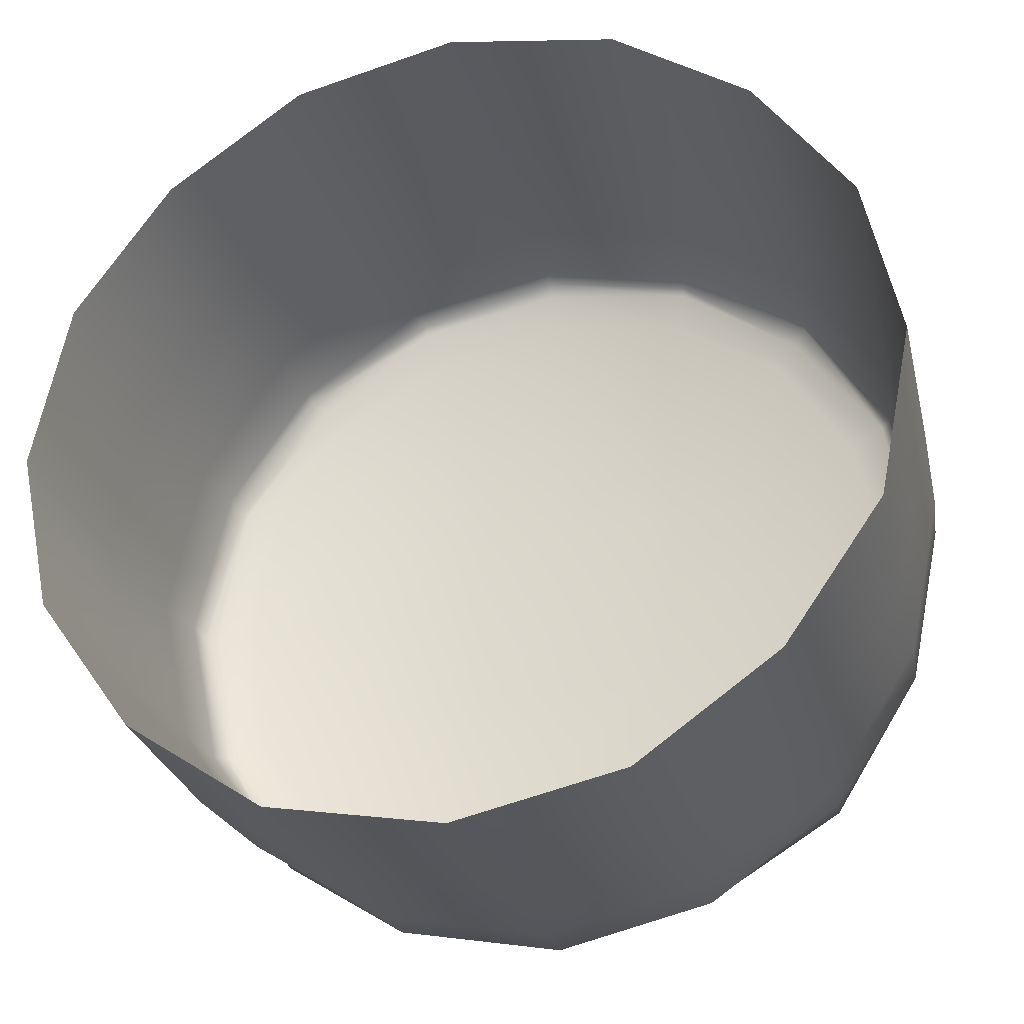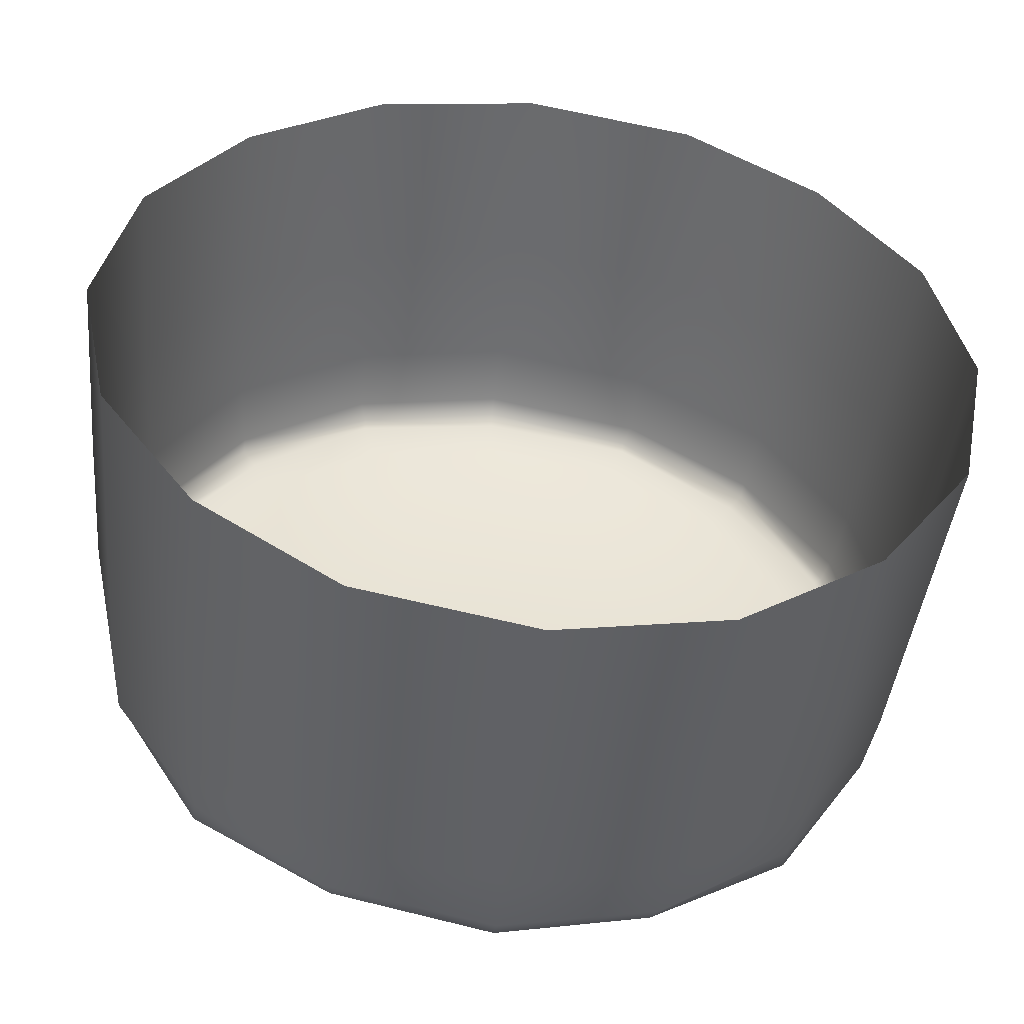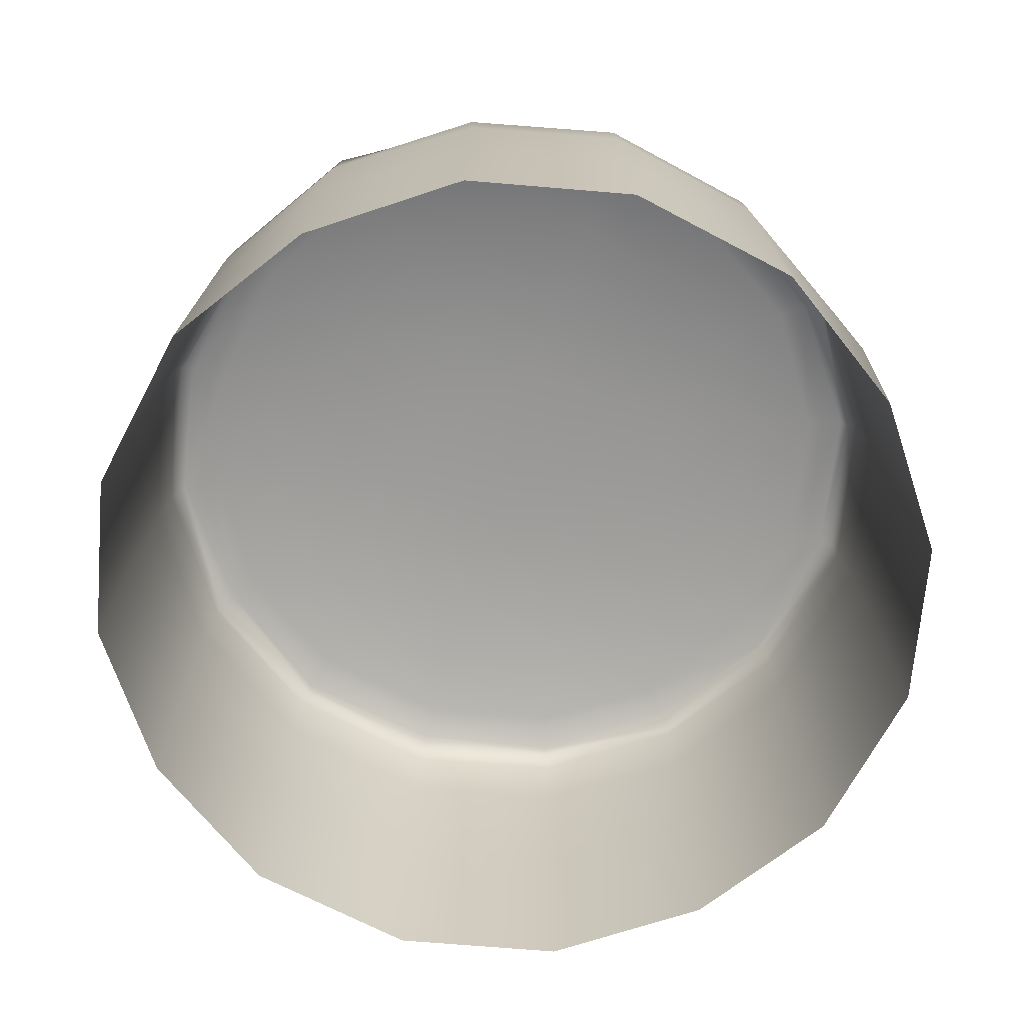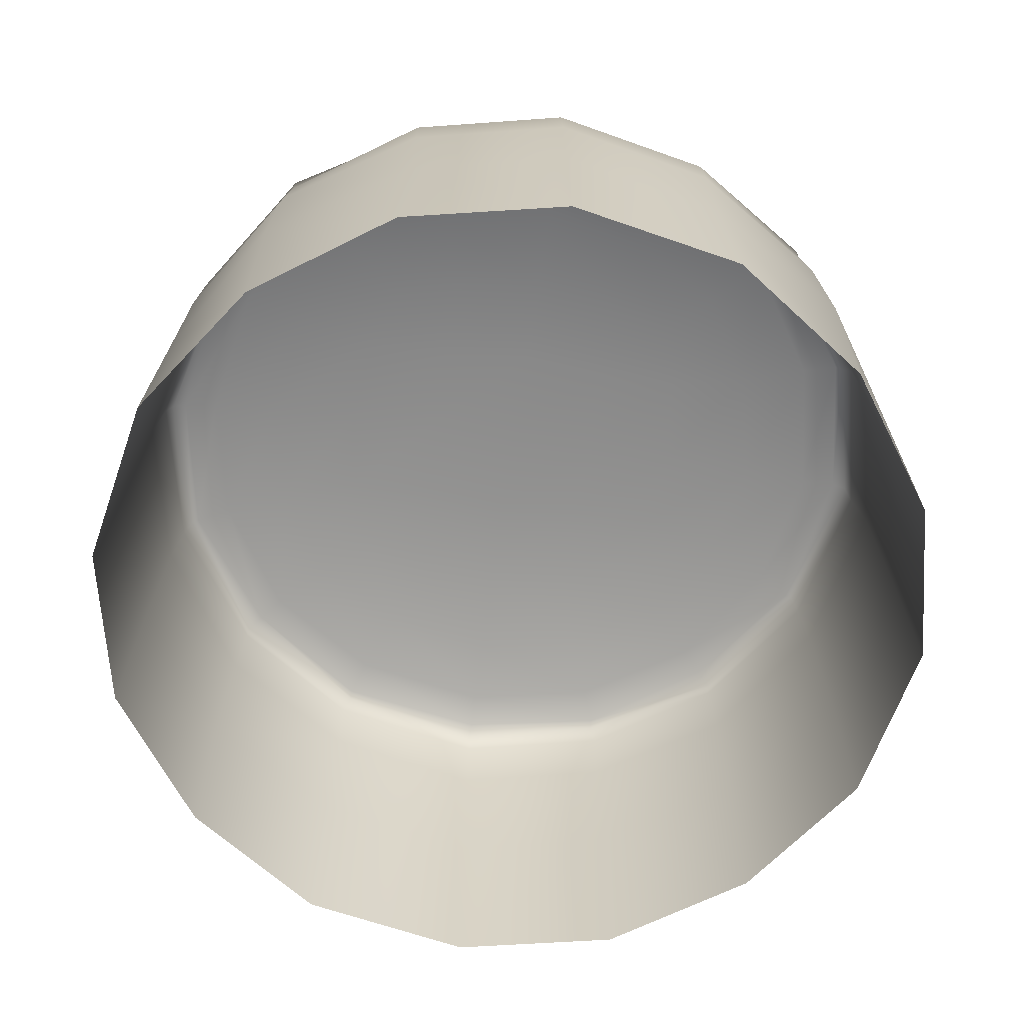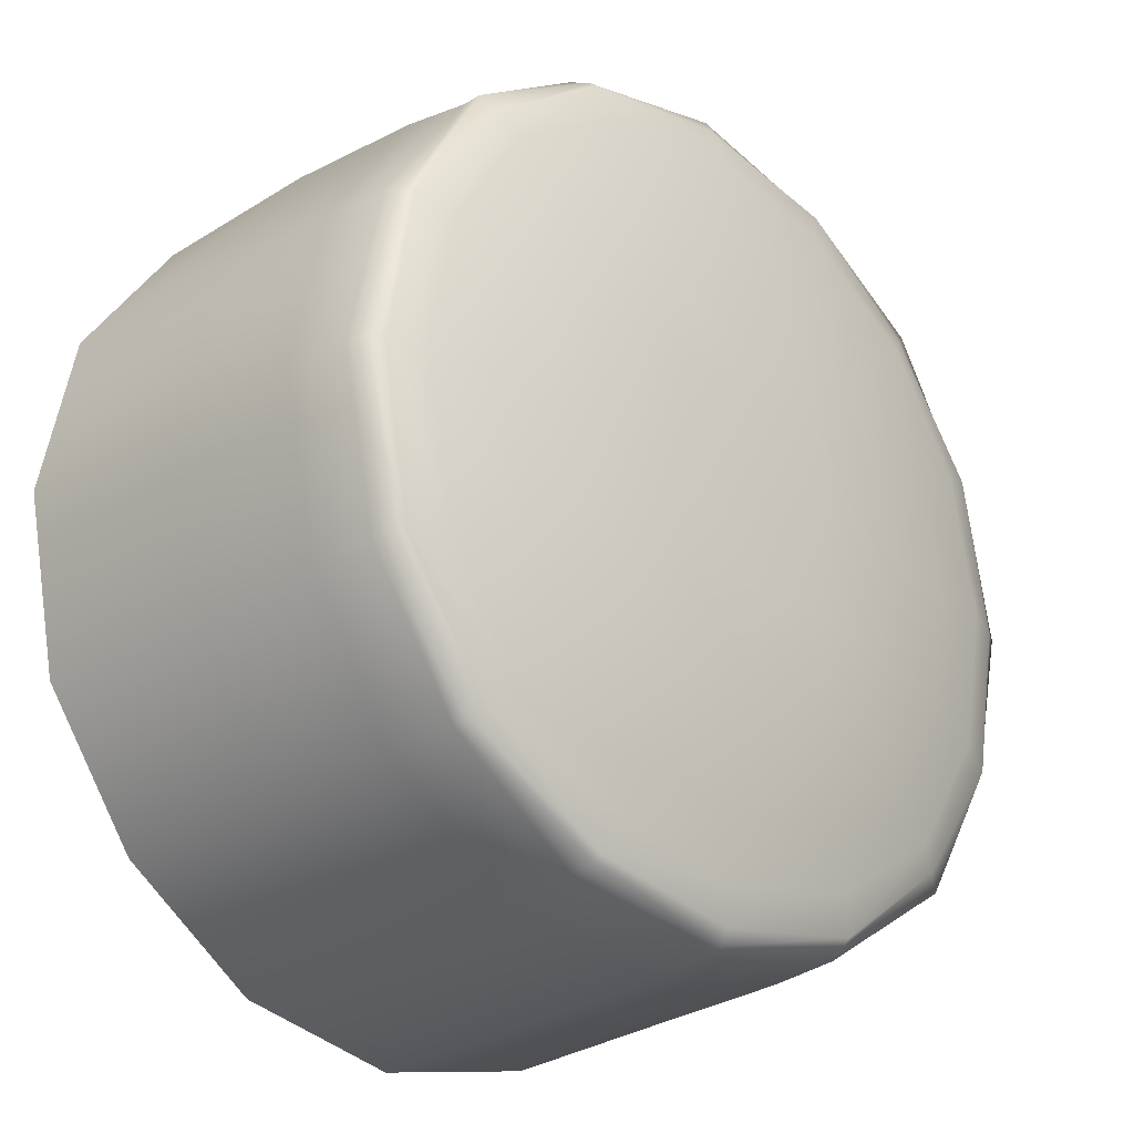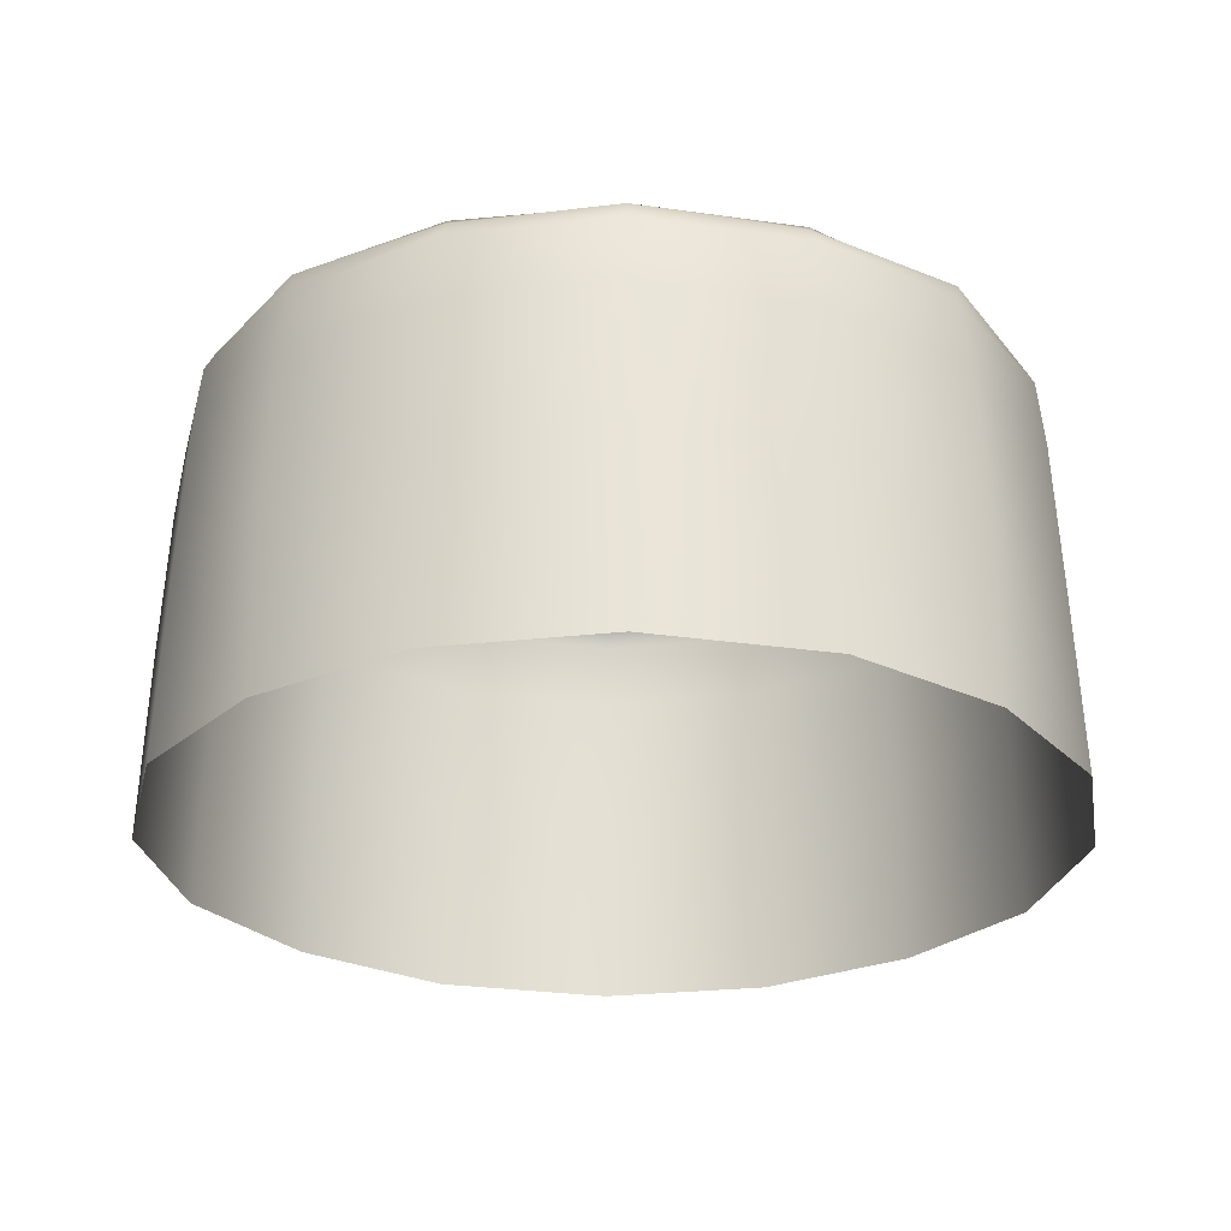
<metadata>
{"format":"obj","ext":"obj","renderer":"f3d","projection":"perspective","resolution":1024,"background":"white","views":[{"elev":-29.6,"azim":-164.8,"up":"+Y"},{"elev":-50.8,"azim":173.5,"up":"+Y"},{"elev":-68.9,"azim":-16.6,"up":"+Z"},{"elev":-64.8,"azim":-8.1,"up":"+Z"},{"elev":-25.6,"azim":-45.2,"up":"+Y"},{"elev":-26.4,"azim":178.2,"up":"+Z"}]}
</metadata>
<code>
o model_0
v -0.03775 -4.795 7.166
v 1.85 -4.417 7.166
v -0.03775 -4.719 9.237
v 1.774 -4.342 9.237
v -0.03775 -4.644 10.79
v 1.774 -4.266 10.79
v 3.36 -3.36 9.237
v 3.285 -3.285 10.79
v 4.342 -1.774 9.237
v 4.417 -1.85 7.166
v 4.795 -0.03775 7.166
v 3.36 -3.36 7.166
v -0.03775 -4.493 11.71
v 1.699 -4.115 11.71
v -0.03775 -4.568 11.51
v 1.774 -4.191 11.51
v 3.209 -3.209 11.51
v 4.191 -1.774 11.51
v 4.266 -1.774 10.79
v 4.719 -0.03775 9.237
v 4.417 1.85 7.166
v 4.342 1.774 9.237
v 3.36 3.36 7.166
v 3.36 3.36 9.237
v 1.85 4.417 7.166
v 1.774 4.342 9.237
v 0.03776 4.795 7.166
v 0.03776 4.719 9.237
v -1.85 4.417 7.166
v -1.774 4.342 9.237
v -3.36 3.36 7.166
v -3.36 3.36 9.237
v -4.417 1.85 7.166
v -4.342 1.774 9.237
v -4.795 0.03776 7.166
v -4.719 0.03776 9.237
v -4.417 -1.85 7.166
v -4.342 -1.774 9.237
v -3.36 -3.36 7.166
v -3.36 -3.36 9.237
v -1.85 -4.417 7.166
v -1.774 -4.342 9.237
v -0.03775 -4.795 7.166
v -0.03775 -4.719 9.237
v -1.774 -4.266 10.79
v -0.03775 -4.644 10.79
v -0.03775 -4.568 11.51
v -1.774 -4.191 11.51
v -0.03775 -4.493 11.71
v -1.699 -4.115 11.71
v -3.209 -3.209 11.51
v -3.209 -3.209 11.71
v -4.191 -1.774 11.51
v -4.115 -1.699 11.71
v -4.568 0.03776 11.51
v -4.493 0.03776 11.71
v -4.191 1.774 11.51
v -4.115 1.699 11.71
v -3.209 3.209 11.51
v -3.209 3.209 11.71
v -1.774 4.191 11.51
v -1.699 4.115 11.71
v 0.03776 4.568 11.51
v 0.03776 4.493 11.71
v 1.774 4.191 11.51
v 1.699 4.115 11.71
v 3.209 3.209 11.51
v 3.209 3.209 11.71
v 4.191 1.774 11.51
v 4.115 1.699 11.71
v 4.568 0.03776 11.51
v 4.493 -0.03775 11.71
v 4.115 -1.699 11.71
v 3.209 -3.209 11.71
v 4.644 -0.03775 10.79
v 4.266 1.774 10.79
v 3.285 3.285 10.79
v 1.774 4.266 10.79
v 0.03776 4.644 10.79
v -1.774 4.266 10.79
v -3.285 3.285 10.79
v -4.266 1.774 10.79
v -4.644 0.03776 10.79
v -4.266 -1.774 10.79
v -3.285 -3.285 10.79
v 3.209 3.209 11.71
v 1.699 4.04 11.79
v 3.058 3.058 11.79
v 1.548 3.662 11.91
v 2.832 2.832 11.91
v 1.246 2.907 12.02
v 0.03776 3.209 12.02
v 0.03776 3.964 11.91
v 4.115 1.699 11.71
v 4.04 1.699 11.79
v 4.493 -0.03775 11.71
v 4.342 -0.03775 11.79
v 4.115 -1.699 11.71
v 3.662 1.548 11.91
v 2.303 2.303 12.02
v 1.019 2.001 12.14
v 0.03776 2.152 12.14
v -1.019 2.001 12.14
v -1.246 2.907 12.02
v -1.548 3.662 11.91
v 0.03776 4.342 11.79
v -1.699 4.04 11.79
v 0.03776 4.493 11.71
v -1.699 4.115 11.71
v -3.058 3.058 11.79
v -3.209 3.209 11.71
v 1.699 4.115 11.71
v -2.832 2.832 11.91
v -2.303 2.303 12.02
v -1.774 1.774 12.14
v -4.04 1.699 11.79
v -3.662 1.548 11.91
v -2.907 1.246 12.02
v -2.001 1.019 12.14
v -4.115 1.699 11.71
v -4.342 0.03776 11.79
v -4.493 0.03776 11.71
v -3.964 0.03776 11.91
v -3.209 0.03776 12.02
v -2.152 0.03776 12.14
v -4.04 -1.699 11.79
v -3.662 -1.548 11.91
v -2.907 -1.246 12.02
v -2.001 -1.019 12.14
v -4.115 -1.699 11.71
v -3.058 -3.058 11.79
v -3.209 -3.209 11.71
v -2.832 -2.832 11.91
v -2.303 -2.303 12.02
v -1.774 -1.774 12.14
v -1.019 -2.001 12.14
v -1.246 -2.907 12.02
v -1.548 -3.662 11.91
v -1.699 -4.04 11.79
v -1.699 -4.115 11.71
v -0.03775 -4.342 11.79
v -0.03775 -4.493 11.71
v 0.03776 -3.964 11.91
v 0.03776 -3.209 12.02
v 0.03776 -2.152 12.14
v -1.019 -1.019 12.22
v -1.095 0.03776 12.22
v 0.03776 -1.095 12.22
v 1.019 -2.001 12.14
v 1.246 -2.907 12.02
v 1.548 -3.662 11.91
v 1.699 -4.04 11.79
v 1.699 -4.115 11.71
v 3.058 -3.058 11.79
v 3.209 -3.209 11.71
v 2.832 -2.832 11.91
v 2.303 -2.303 12.02
v 1.774 -1.774 12.14
v 1.019 -1.019 12.22
v 2.001 -1.019 12.14
v 2.907 -1.246 12.02
v 3.662 -1.548 11.91
v 4.04 -1.699 11.79
v 3.964 0.03776 11.91
v 2.907 1.246 12.02
v 1.774 1.774 12.14
v 2.001 1.019 12.14
v 1.019 1.019 12.22
v 3.209 0.03776 12.02
v 2.152 0.03776 12.14
v 1.095 0.03776 12.22
v 0.03776 1.095 12.22
v -1.019 1.019 12.22
v 0.03776 0.03776 12.22
f 1 2 3
f 2 4 3
f 3 4 5
f 4 4 5
f 5 4 6
f 4 7 6
f 6 7 8
f 7 7 8
f 8 7 9
f 7 10 9
f 9 10 11
f 10 11 11
f 11 11 10
f 11 10 10
f 10 10 12
f 10 7 12
f 12 7 12
f 7 4 12
f 12 4 2
f 4 2 2
f 2 2 13
f 2 13 13
f 13 13 14
f 13 15 14
f 14 15 16
f 15 5 16
f 16 5 16
f 5 6 16
f 16 6 17
f 6 8 17
f 17 8 18
f 8 8 18
f 18 8 19
f 8 9 19
f 19 9 20
f 9 11 20
f 20 11 20
f 11 21 20
f 20 21 22
f 21 23 22
f 22 23 24
f 23 25 24
f 24 25 26
f 25 27 26
f 26 27 28
f 27 29 28
f 28 29 30
f 29 31 30
f 30 31 32
f 31 33 32
f 32 33 34
f 33 35 34
f 34 35 36
f 35 37 36
f 36 37 38
f 37 39 38
f 38 39 40
f 39 41 40
f 40 41 42
f 41 43 42
f 42 43 42
f 43 44 42
f 42 44 45
f 44 46 45
f 45 46 45
f 46 47 45
f 45 47 48
f 47 49 48
f 48 49 48
f 49 50 48
f 48 50 51
f 50 52 51
f 51 52 53
f 52 54 53
f 53 54 55
f 54 56 55
f 55 56 57
f 56 58 57
f 57 58 59
f 58 60 59
f 59 60 61
f 60 62 61
f 61 62 63
f 62 64 63
f 63 64 65
f 64 66 65
f 65 66 67
f 66 68 67
f 67 68 69
f 68 70 69
f 69 70 71
f 70 72 71
f 71 72 18
f 72 73 18
f 18 73 17
f 73 74 17
f 17 74 16
f 74 14 16
f 16 14 14
f 14 18 14
f 14 18 18
f 18 19 18
f 18 19 71
f 19 75 71
f 71 75 69
f 75 76 69
f 69 76 67
f 76 77 67
f 67 77 65
f 77 78 65
f 65 78 63
f 78 79 63
f 63 79 61
f 79 80 61
f 61 80 59
f 80 81 59
f 59 81 57
f 81 82 57
f 57 82 55
f 82 83 55
f 55 83 53
f 83 84 53
f 53 84 51
f 84 85 51
f 51 85 48
f 85 85 48
f 48 85 45
f 85 85 45
f 45 85 42
f 85 85 42
f 42 85 40
f 85 84 40
f 40 84 38
f 84 83 38
f 38 83 36
f 83 82 36
f 36 82 34
f 82 81 34
f 34 81 32
f 81 80 32
f 32 80 30
f 80 79 30
f 30 79 28
f 79 78 28
f 28 78 26
f 78 77 26
f 26 77 24
f 77 76 24
f 24 76 22
f 76 75 22
f 22 75 20
f 75 19 20
f 20 19 19
f 19 86 19
f 19 86 86
f 86 87 86
f 86 87 88
f 87 89 88
f 88 89 90
f 89 89 90
f 90 89 91
f 89 89 91
f 91 89 92
f 89 89 92
f 92 89 93
f 89 87 93
f 93 87 87
f 87 86 87
f 87 86 86
f 86 88 86
f 86 88 94
f 88 95 94
f 94 95 96
f 95 97 96
f 96 97 98
f 97 98 98
f 98 98 88
f 98 88 88
f 88 88 95
f 88 90 95
f 95 90 99
f 90 90 99
f 99 90 100
f 90 91 100
f 100 91 101
f 91 91 101
f 101 91 102
f 91 92 102
f 102 92 103
f 92 92 103
f 103 92 104
f 92 93 104
f 104 93 105
f 93 106 105
f 105 106 107
f 106 108 107
f 107 108 107
f 108 109 107
f 107 109 110
f 109 111 110
f 110 111 111
f 111 99 111
f 111 99 99
f 99 97 99
f 99 97 95
f 97 95 95
f 95 95 93
f 95 93 93
f 93 93 106
f 93 87 106
f 106 87 112
f 87 86 112
f 112 86 86
f 86 106 86
f 86 106 106
f 106 112 106
f 106 112 108
f 112 108 108
f 108 108 110
f 108 110 110
f 110 110 107
f 110 113 107
f 107 113 105
f 113 114 105
f 105 114 104
f 114 115 104
f 104 115 103
f 115 103 103
f 103 103 111
f 103 111 111
f 111 111 110
f 111 116 110
f 110 116 110
f 116 117 110
f 110 117 113
f 117 118 113
f 113 118 114
f 118 119 114
f 114 119 115
f 119 115 115
f 115 115 111
f 115 111 111
f 111 111 116
f 111 120 116
f 116 120 121
f 120 122 121
f 121 122 122
f 122 121 122
f 122 121 121
f 121 123 121
f 121 123 116
f 123 123 116
f 116 123 117
f 123 124 117
f 117 124 118
f 124 125 118
f 118 125 119
f 125 119 119
f 119 119 122
f 119 122 122
f 122 122 121
f 122 126 121
f 121 126 121
f 126 127 121
f 121 127 123
f 127 128 123
f 123 128 124
f 128 129 124
f 124 129 125
f 129 125 125
f 125 125 122
f 125 122 122
f 122 122 126
f 122 130 126
f 126 130 131
f 130 132 131
f 131 132 132
f 132 131 132
f 132 131 131
f 131 133 131
f 131 133 126
f 133 133 126
f 126 133 127
f 133 134 127
f 127 134 128
f 134 135 128
f 128 135 129
f 135 135 129
f 129 135 136
f 135 134 136
f 136 134 137
f 134 133 137
f 137 133 138
f 133 131 138
f 138 131 139
f 131 132 139
f 139 132 139
f 132 140 139
f 139 140 141
f 140 142 141
f 141 142 142
f 142 141 142
f 142 141 141
f 141 143 141
f 141 143 139
f 143 143 139
f 139 143 138
f 143 144 138
f 138 144 137
f 144 145 137
f 137 145 136
f 145 146 136
f 136 146 129
f 146 146 129
f 129 146 125
f 146 147 125
f 125 147 119
f 147 119 119
f 119 119 147
f 119 147 147
f 147 147 148
f 147 146 148
f 148 146 148
f 146 145 148
f 148 145 149
f 145 144 149
f 149 144 150
f 144 143 150
f 150 143 151
f 143 141 151
f 151 141 152
f 141 142 152
f 152 142 152
f 142 153 152
f 152 153 154
f 153 155 154
f 154 155 155
f 155 154 155
f 155 154 154
f 154 156 154
f 154 156 152
f 156 156 152
f 152 156 151
f 156 157 151
f 151 157 150
f 157 158 150
f 150 158 149
f 158 159 149
f 149 159 148
f 159 148 148
f 148 148 159
f 148 159 159
f 159 159 160
f 159 158 160
f 160 158 160
f 158 157 160
f 160 157 161
f 157 156 161
f 161 156 162
f 156 154 162
f 162 154 163
f 154 155 163
f 163 155 163
f 155 98 163
f 163 98 163
f 98 97 163
f 163 97 164
f 97 99 164
f 164 99 165
f 99 100 165
f 165 100 166
f 100 101 166
f 166 101 167
f 101 101 167
f 167 101 168
f 101 102 168
f 168 102 102
f 102 163 102
f 102 163 163
f 163 164 163
f 163 164 162
f 164 169 162
f 162 169 161
f 169 170 161
f 161 170 160
f 170 171 160
f 160 171 159
f 171 159 159
f 159 159 164
f 159 164 164
f 164 164 169
f 164 165 169
f 169 165 167
f 165 166 167
f 167 166 166
f 166 169 166
f 166 169 169
f 169 167 169
f 169 167 170
f 167 168 170
f 170 168 171
f 168 168 171
f 171 168 172
f 168 102 172
f 172 102 172
f 102 103 172
f 172 103 173
f 103 115 173
f 173 115 173
f 115 119 173
f 173 119 173
f 119 147 173
f 173 147 174
f 147 148 174
f 174 148 174
f 148 159 174
f 174 159 174
f 159 171 174
f 174 171 174
f 171 172 174
f 174 172 173

</code>
